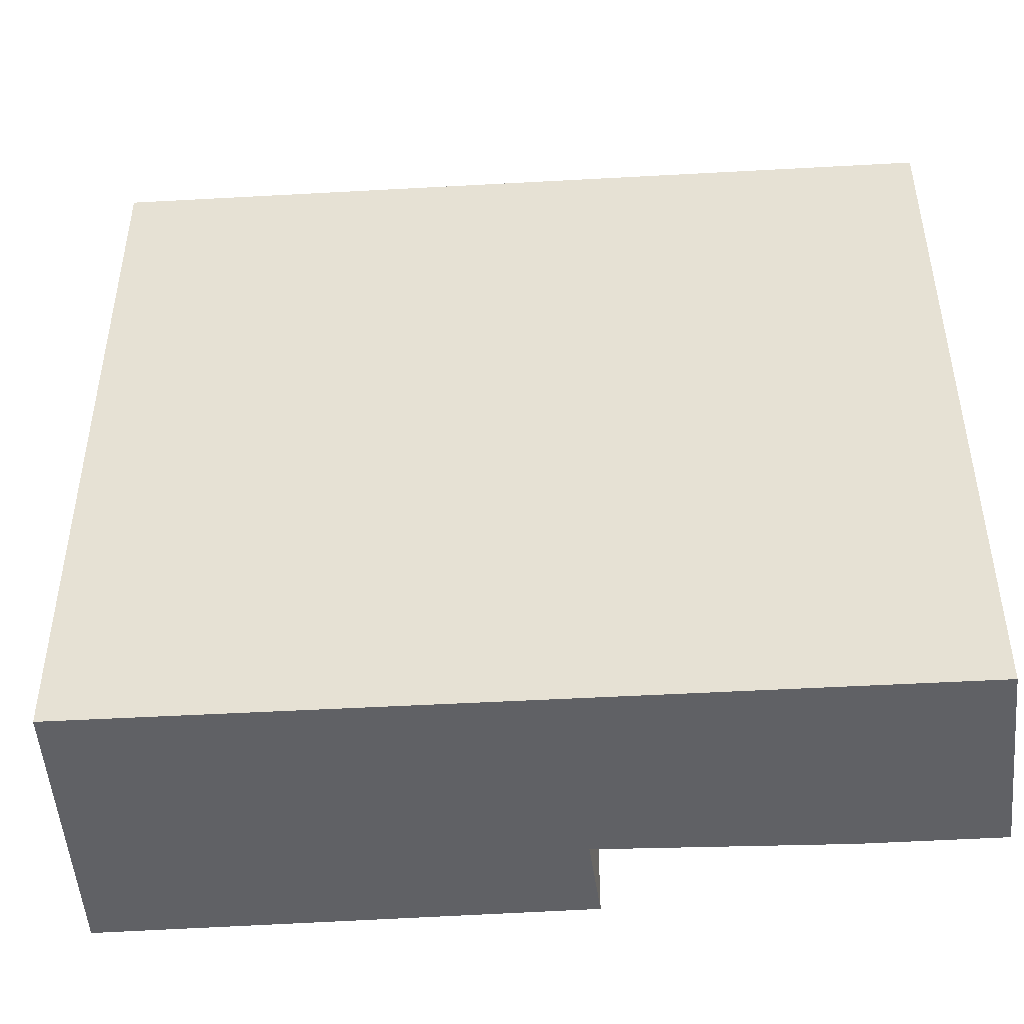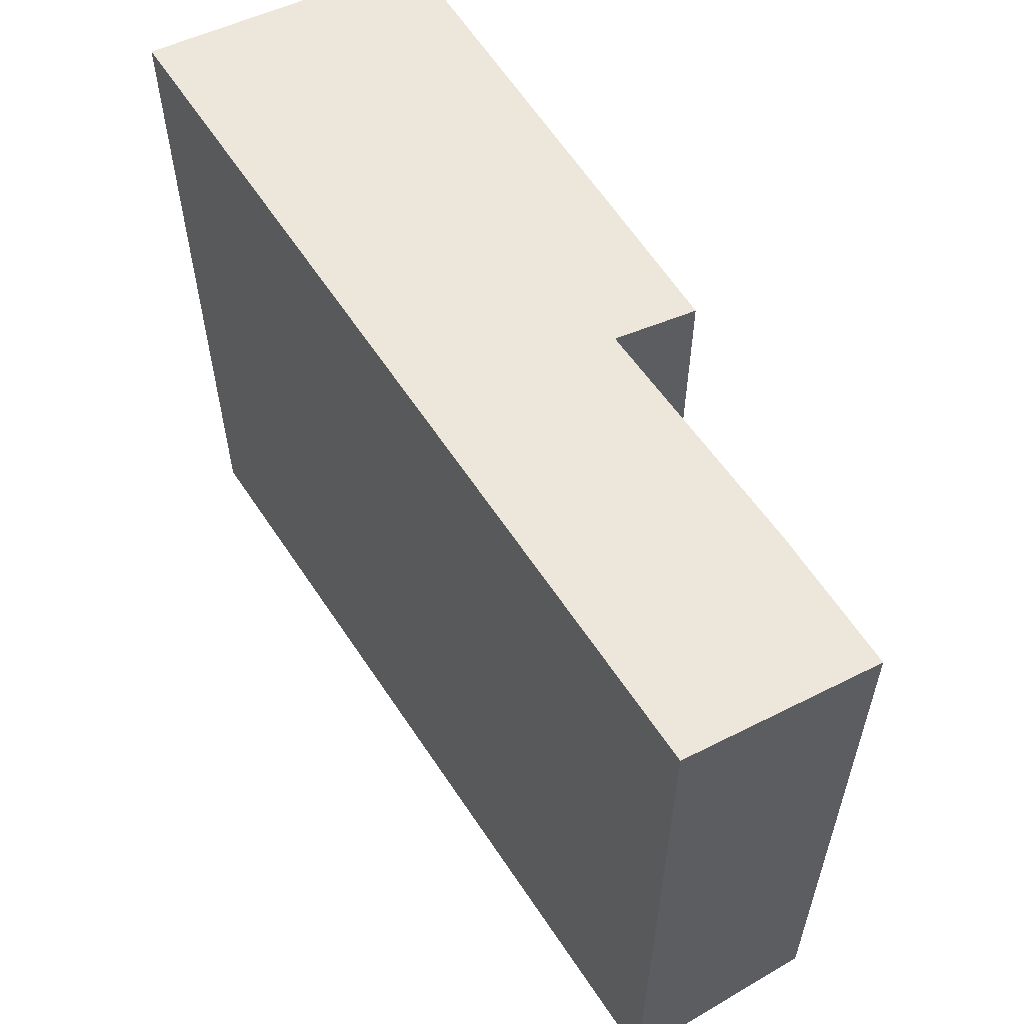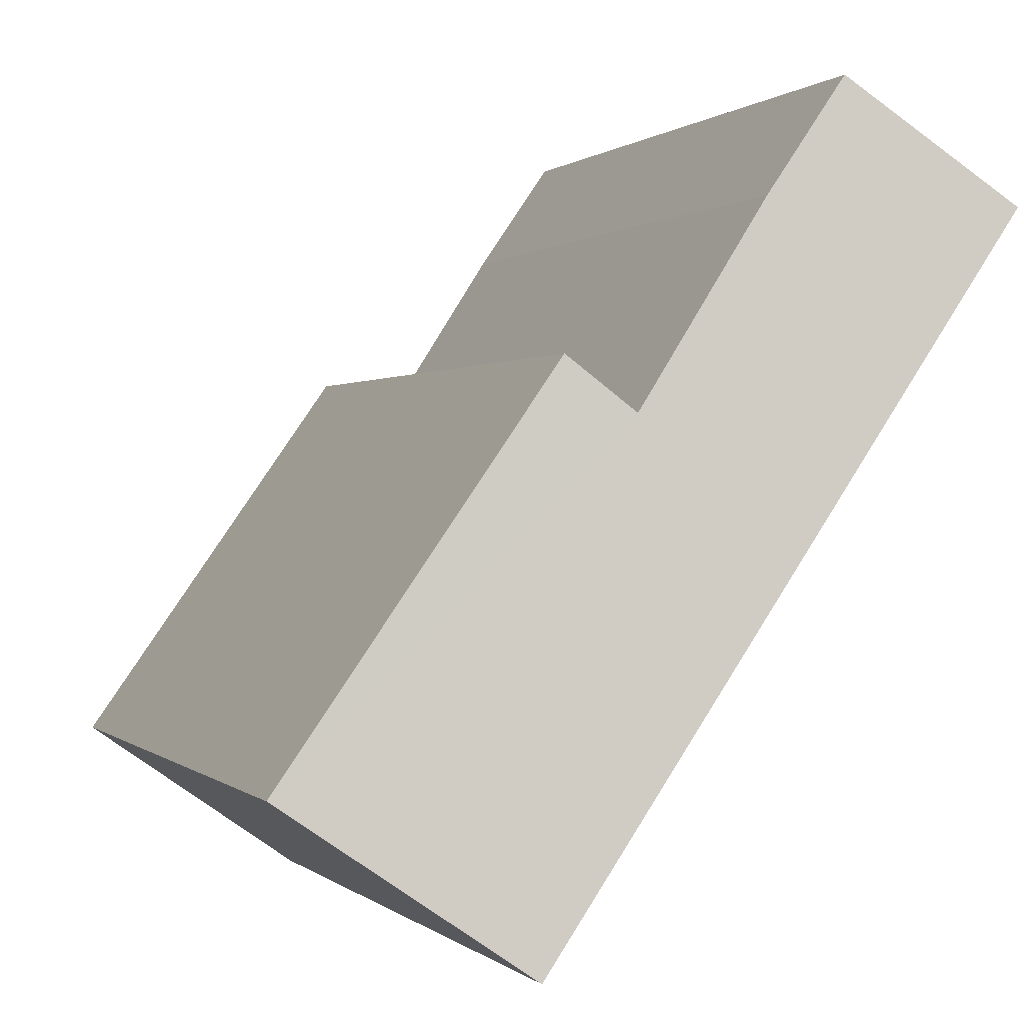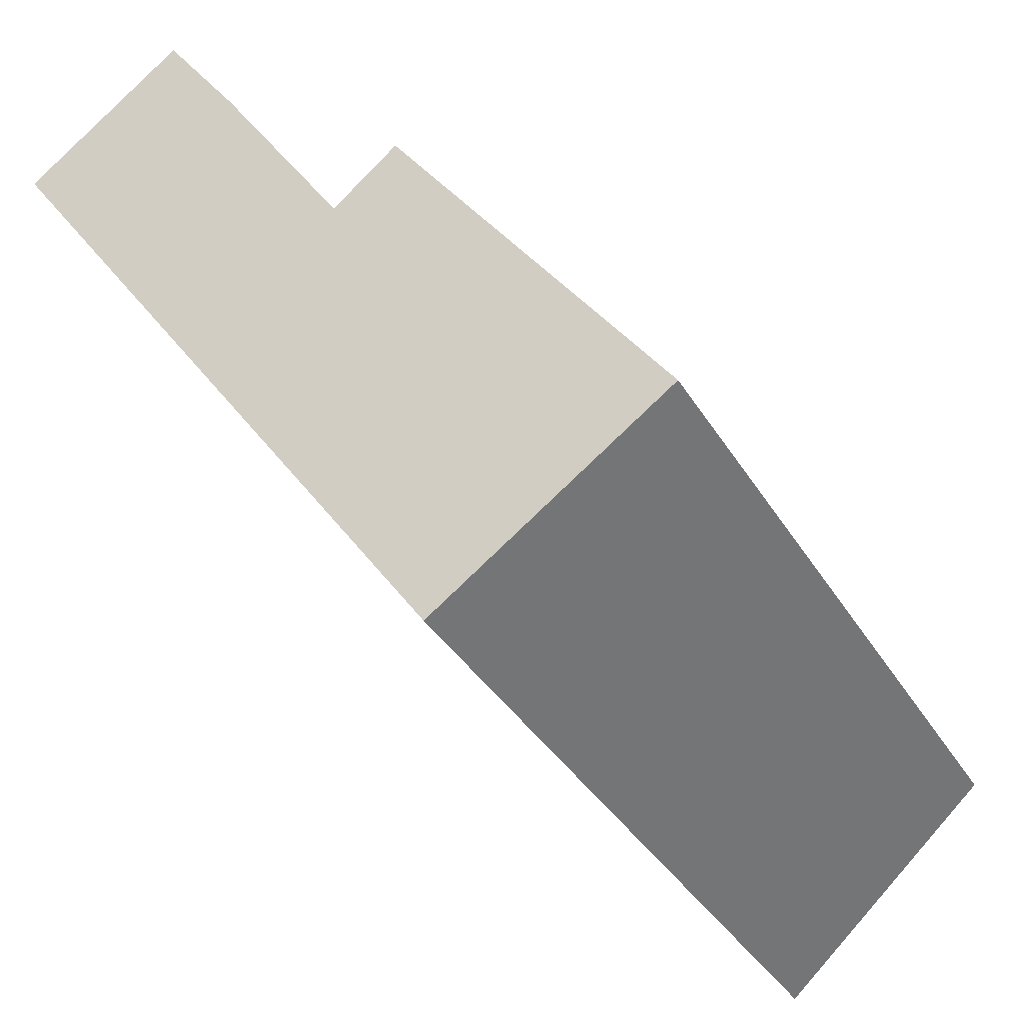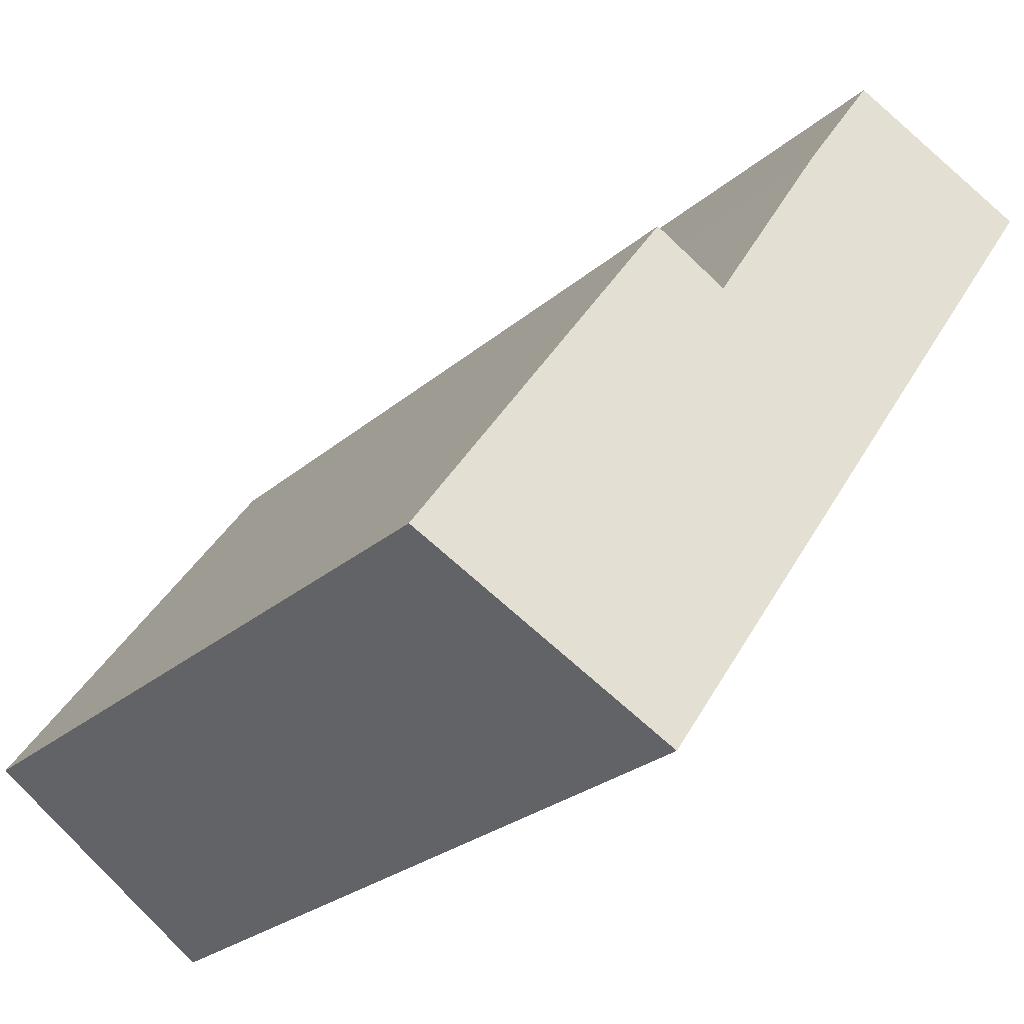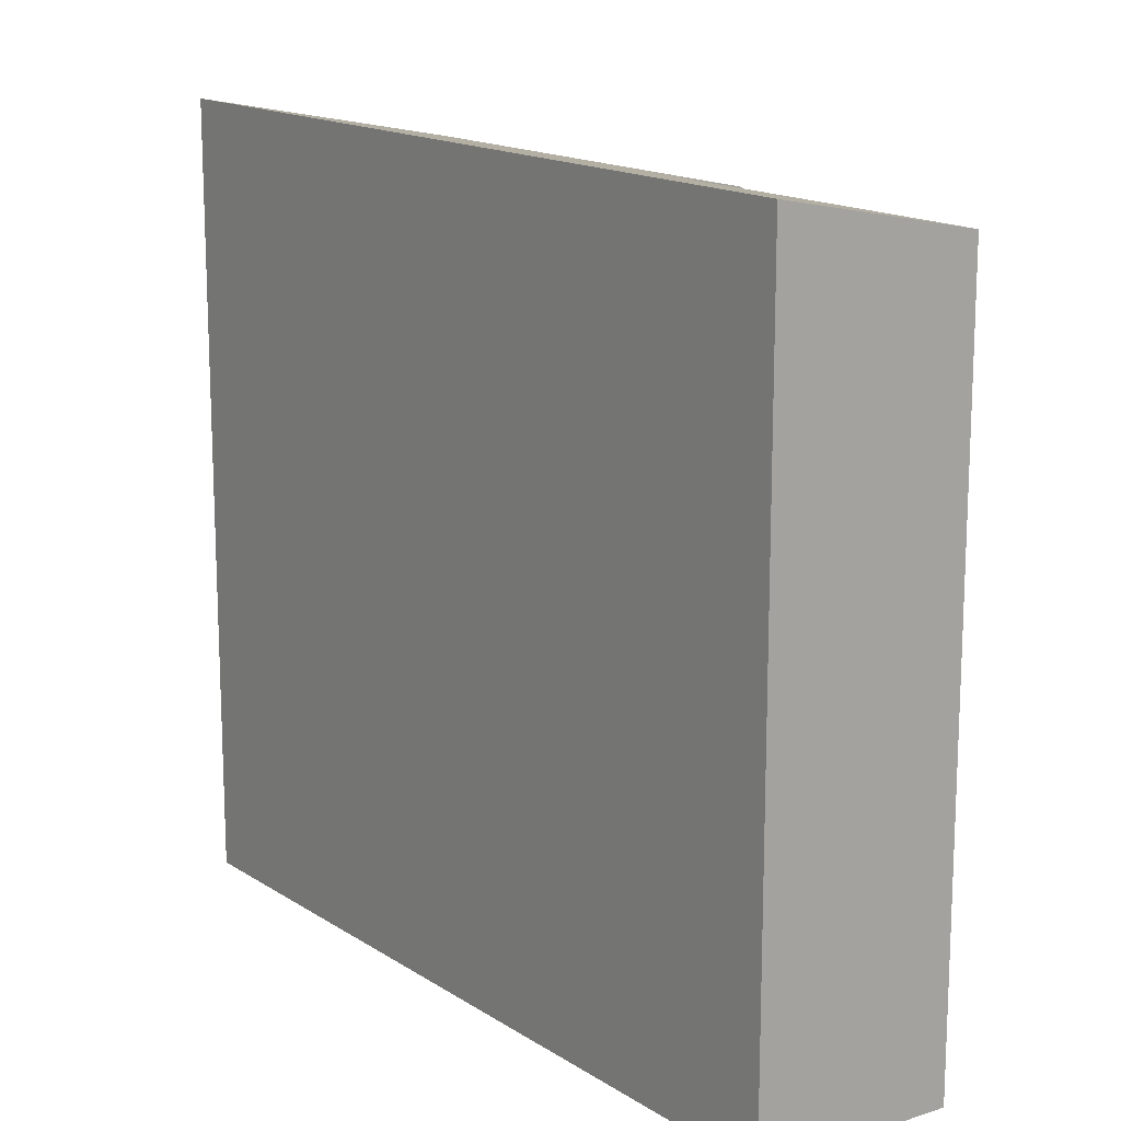
<metadata>
{"format":"obj","ext":"obj","renderer":"f3d","projection":"perspective","resolution":1024,"background":"white","views":[{"elev":-48.8,"azim":-121.1,"up":"+Y"},{"elev":61.5,"azim":-68.0,"up":"+Y"},{"elev":0.4,"azim":158.9,"up":"+Z"},{"elev":-36.3,"azim":27.4,"up":"+Z"},{"elev":-25.9,"azim":143.4,"up":"+Z"},{"elev":15.5,"azim":-71.5,"up":"+Y"}]}
</metadata>
<code>
v  1.79 8.295 1.338
v  2.674 8.294 0.068
v  0 8.739 5.351e-16
v  5.32 8.739 -7.701
v  4.12 8.31 -2.169
v  7.889 8.115 -5.896
v  4.836 8.127 -1.581
v  4.836 9.681e-17 -1.581
v  7.889 3.61e-16 -5.896
v  1.79 -8.193e-17 1.338
v  2.674 -4.164e-18 0.068
v  4.12 1.328e-16 -2.169
v  5.32 4.716e-16 -7.701
v  0 0 0
g defaultobject
f 1 2 3
f 4 3 2
f 5 4 2
f 6 4 5
f 5 7 6
f 8 6 7
f 6 8 9
f 10 2 1
f 2 10 11
f 2 12 5
f 12 2 11
f 6 13 4
f 13 6 9
f 13 3 4
f 3 13 14
f 14 1 3
f 1 14 10
f 12 7 5
f 7 12 8
f 13 10 14
f 10 13 11
f 11 13 12
f 12 13 8
f 8 13 9

</code>
